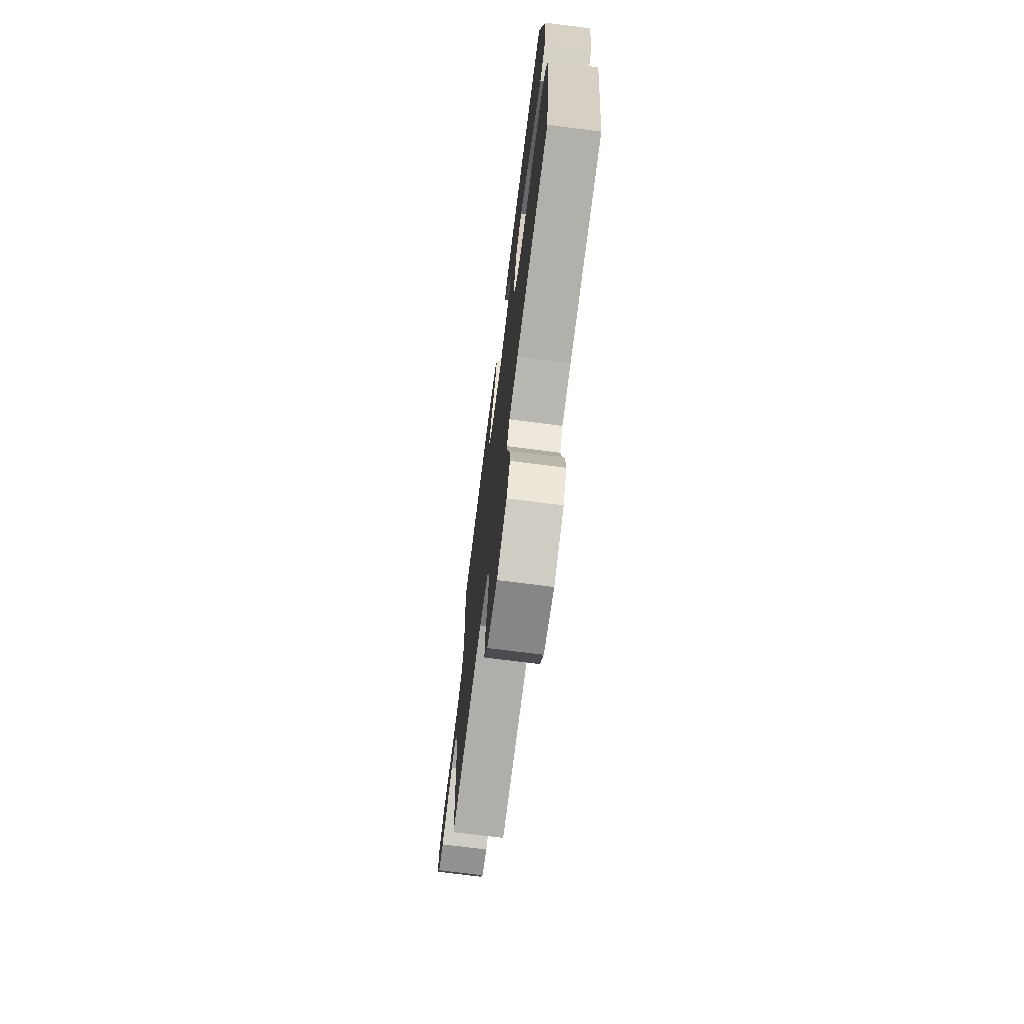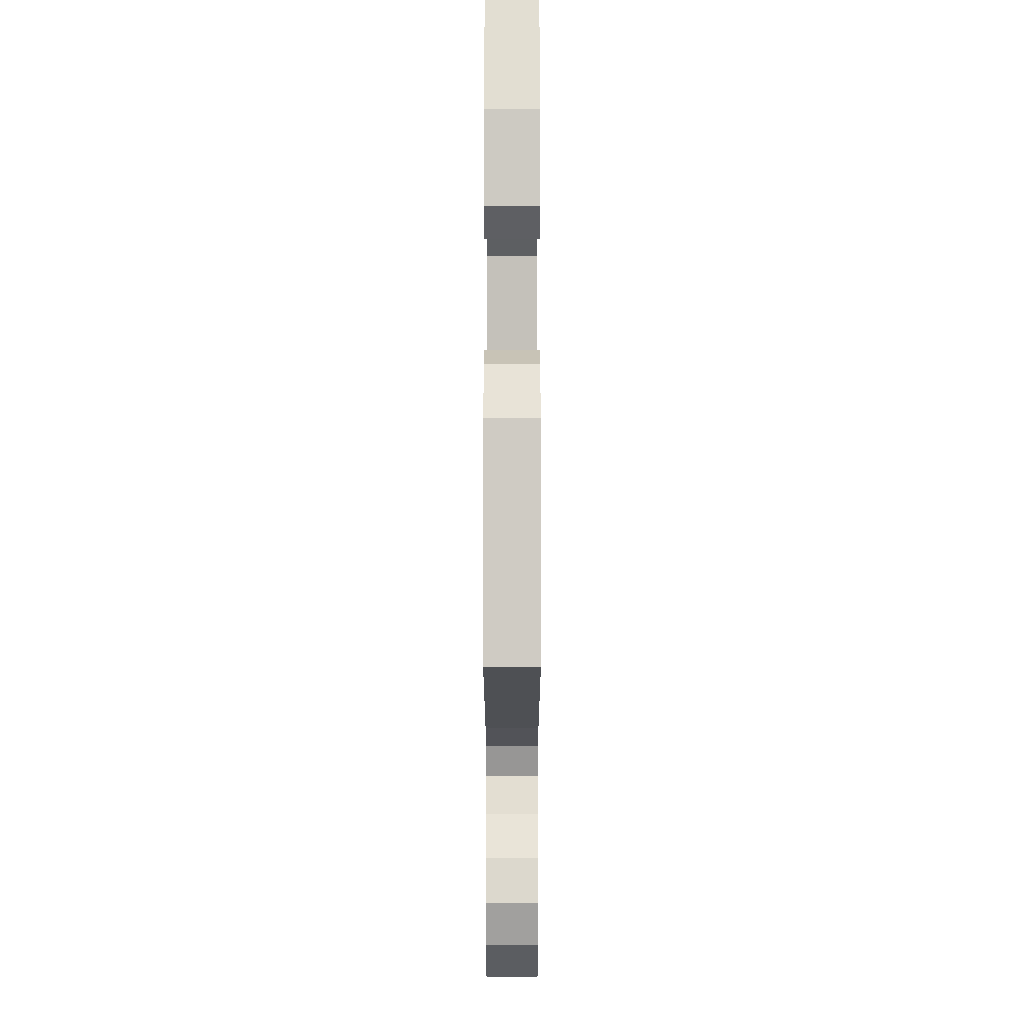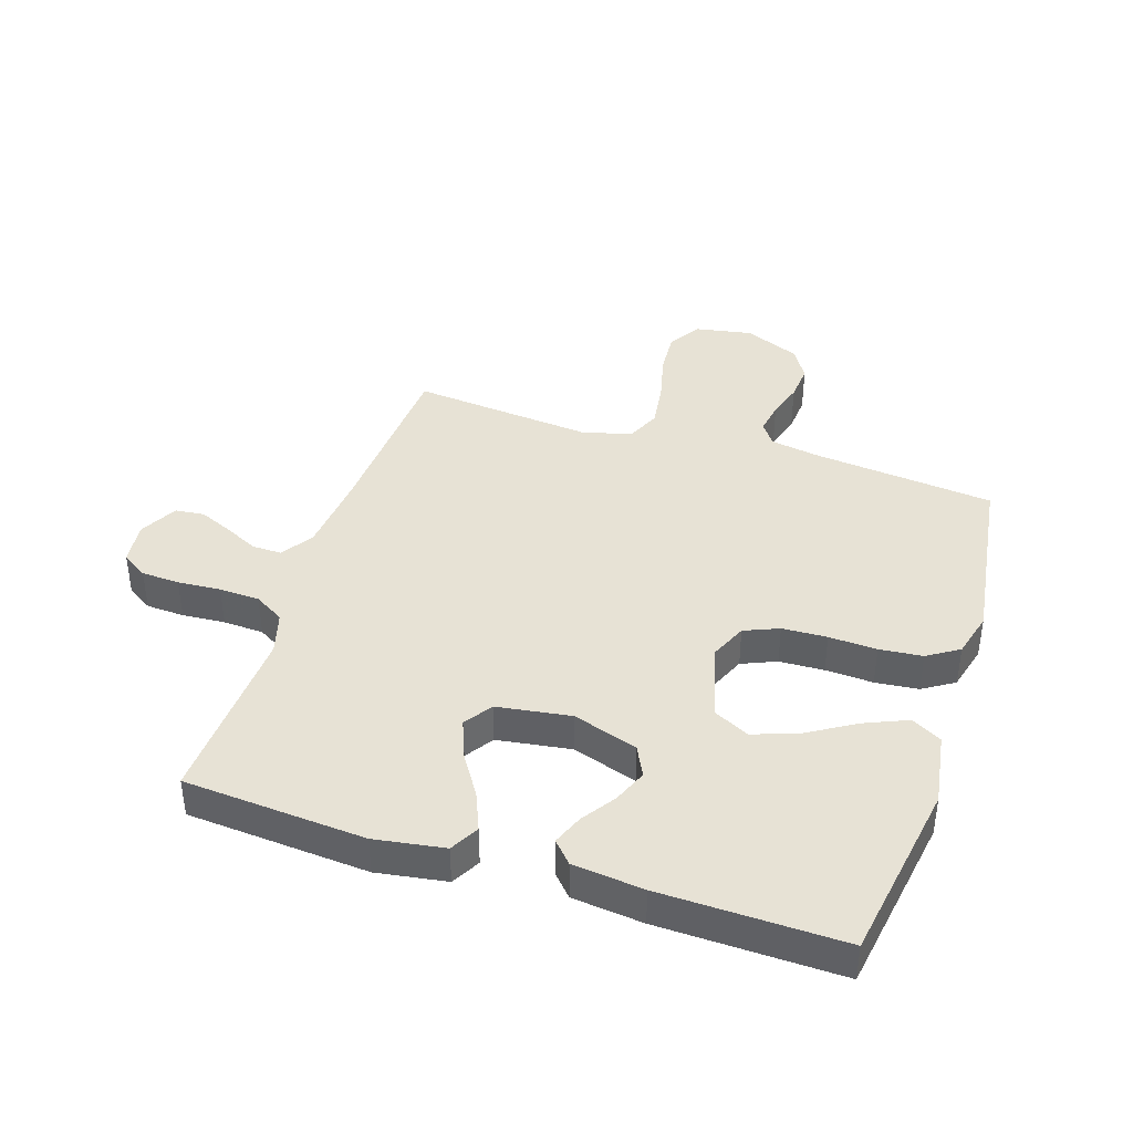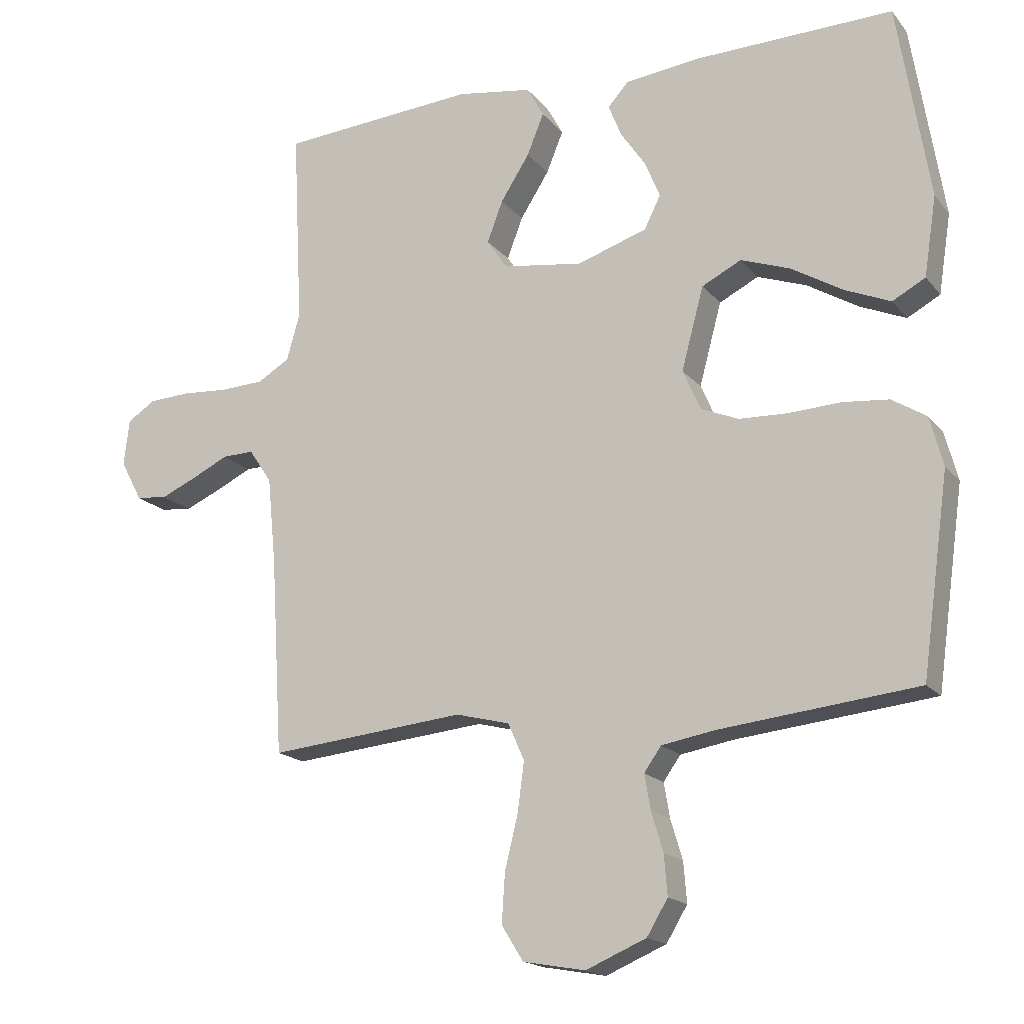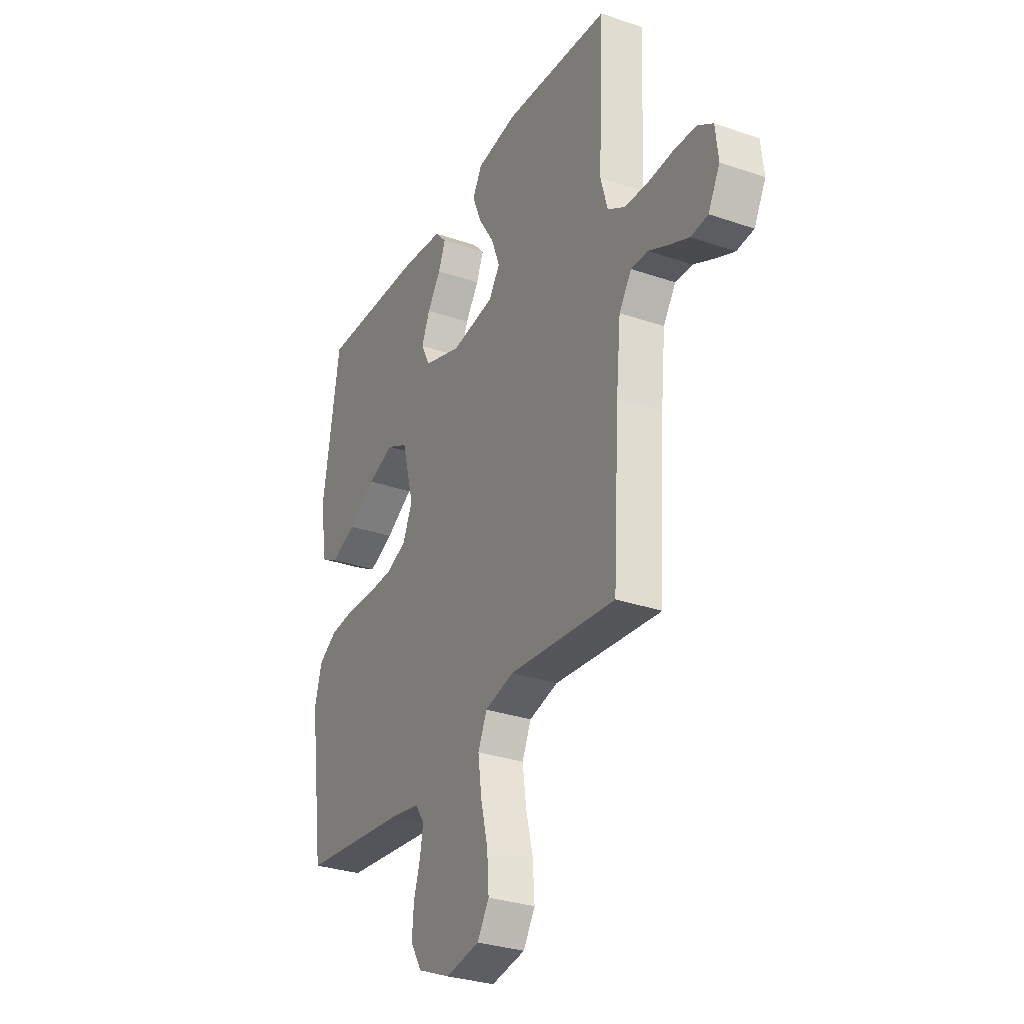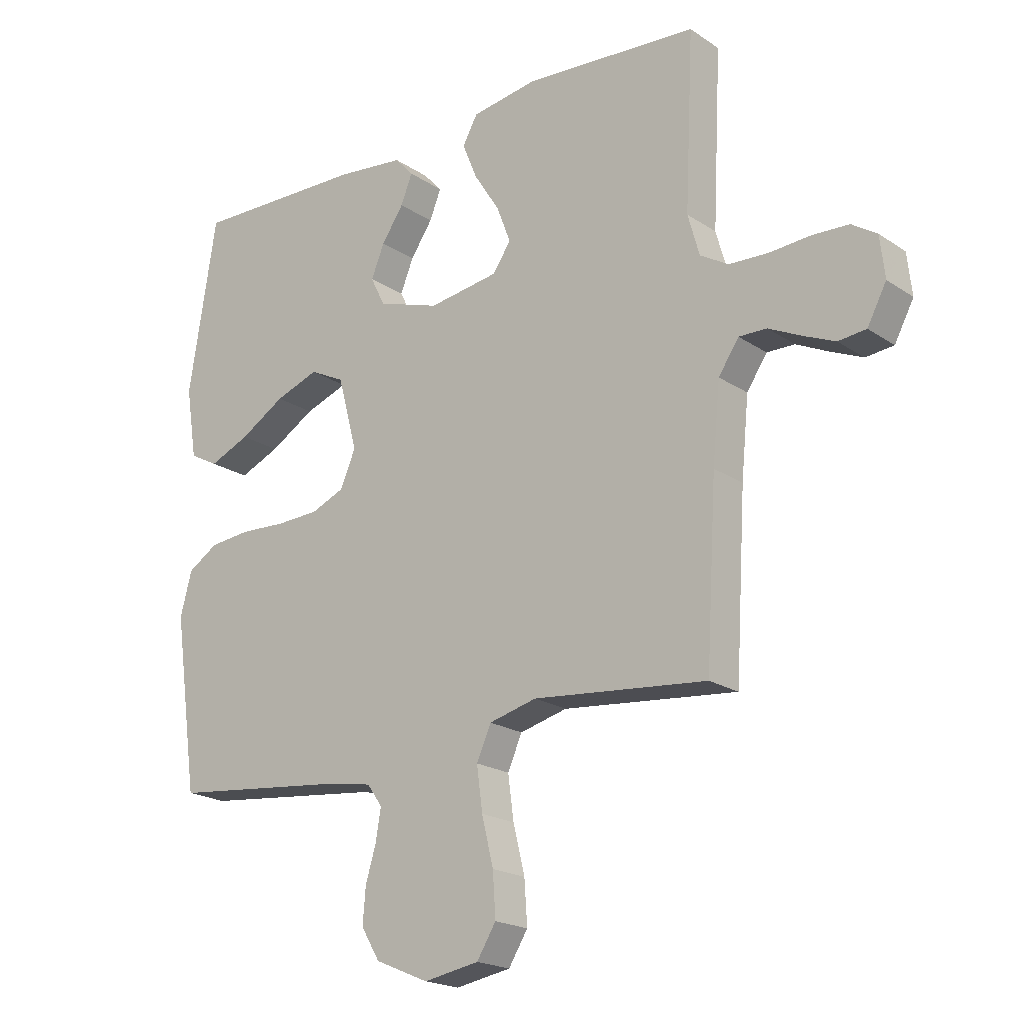
<metadata>
{"format":"obj","ext":"obj","renderer":"f3d","projection":"perspective","resolution":1024,"background":"white","views":[{"elev":-72.3,"azim":82.7,"up":"+Z"},{"elev":-12.9,"azim":90.0,"up":"+Z"},{"elev":40.5,"azim":17.9,"up":"+Y"},{"elev":-17.3,"azim":26.0,"up":"+Z"},{"elev":-30.5,"azim":-116.5,"up":"+Z"},{"elev":-20.0,"azim":-140.5,"up":"+Z"}]}
</metadata>
<code>
v 0.5 0.07 0.5
v 0.548 0.07 0.2
v 0.529 0.07 0.079
v 0.479 0.07 0.052
v 0.409 0.07 0.082
v 0.331 0.07 0.129
v 0.256 0.07 0.156
v 0.196 0.07 0.126
v 0.162 0.07 0
v 0.189 0.07 -0.062
v 0.246 0.07 -0.086
v 0.32 0.07 -0.089
v 0.399 0.07 -0.085
v 0.47 0.07 -0.092
v 0.522 0.07 -0.125
v 0.542 0.07 -0.2
v 0.5 0.07 -0.5
v 0.2 0.07 -0.532
v 0.118 0.07 -0.546
v 0.092 0.07 -0.583
v 0.101 0.07 -0.636
v 0.119 0.07 -0.696
v 0.124 0.07 -0.757
v 0.092 0.07 -0.81
v 0 0.07 -0.849
v -0.095 0.07 -0.832
v -0.128 0.07 -0.779
v -0.123 0.07 -0.705
v -0.103 0.07 -0.623
v -0.093 0.07 -0.548
v -0.118 0.07 -0.492
v -0.2 0.07 -0.471
v -0.5 0.07 -0.5
v -0.518 0.07 -0.2
v -0.531 0.07 -0.067
v -0.566 0.07 -0.015
v -0.614 0.07 -0.016
v -0.67 0.07 -0.043
v -0.725 0.07 -0.067
v -0.773 0.07 -0.062
v -0.806 0.07 0
v -0.798 0.07 0.071
v -0.755 0.07 0.099
v -0.692 0.07 0.102
v -0.621 0.07 0.097
v -0.554 0.07 0.1
v -0.505 0.07 0.129
v -0.485 0.07 0.2
v -0.5 0.07 0.5
v -0.2 0.07 0.522
v -0.085 0.07 0.504
v -0.059 0.07 0.457
v -0.085 0.07 0.394
v -0.129 0.07 0.325
v -0.153 0.07 0.262
v -0.122 0.07 0.216
v 0 0.07 0.198
v 0.107 0.07 0.233
v 0.132 0.07 0.283
v 0.109 0.07 0.339
v 0.071 0.07 0.395
v 0.051 0.07 0.445
v 0.083 0.07 0.48
v 0.2 0.07 0.493
v 0.5 0 0.5
v 0.548 0 0.2
v 0.529 0 0.079
v 0.479 0 0.052
v 0.409 0 0.082
v 0.331 0 0.129
v 0.256 0 0.156
v 0.196 0 0.126
v 0.162 0 0
v 0.189 0 -0.062
v 0.246 0 -0.086
v 0.32 0 -0.089
v 0.399 0 -0.085
v 0.47 0 -0.092
v 0.522 0 -0.125
v 0.542 0 -0.2
v 0.5 0 -0.5
v 0.2 0 -0.532
v 0.118 0 -0.546
v 0.092 0 -0.583
v 0.101 0 -0.636
v 0.119 0 -0.696
v 0.124 0 -0.757
v 0.092 0 -0.81
v 0 0 -0.849
v -0.095 0 -0.832
v -0.128 0 -0.779
v -0.123 0 -0.705
v -0.103 0 -0.623
v -0.093 0 -0.548
v -0.118 0 -0.492
v -0.2 0 -0.471
v -0.5 0 -0.5
v -0.518 0 -0.2
v -0.531 0 -0.067
v -0.566 0 -0.015
v -0.614 0 -0.016
v -0.67 0 -0.043
v -0.725 0 -0.067
v -0.773 0 -0.062
v -0.806 0 0
v -0.798 0 0.071
v -0.755 0 0.099
v -0.692 0 0.102
v -0.621 0 0.097
v -0.554 0 0.1
v -0.505 0 0.129
v -0.485 0 0.2
v -0.5 0 0.5
v -0.2 0 0.522
v -0.085 0 0.504
v -0.059 0 0.457
v -0.085 0 0.394
v -0.129 0 0.325
v -0.153 0 0.262
v -0.122 0 0.216
v 0 0 0.198
v 0.107 0 0.233
v 0.132 0 0.283
v 0.109 0 0.339
v 0.071 0 0.395
v 0.051 0 0.445
v 0.083 0 0.48
v 0.2 0 0.493
f 60 61 62 63
f 59 60 63 64
f 51 52 53 54
f 51 54 55
f 48 49 50 51
f 47 48 51 55
f 46 47 55 56
f 42 43 44 45
f 42 45 46
f 41 42 46
f 37 38 39 40
f 37 40 41 46
f 32 33 34
f 31 32 34 35
f 26 27 28 29
f 26 29 30
f 25 26 30
f 24 25 30
f 21 22 23 24
f 20 21 24 30
f 19 20 30 31
f 15 16 17 18
f 12 13 14 15
f 11 12 15 18
f 10 11 18 19
f 3 4 5 6
f 3 6 7
f 2 3 7
f 59 64 1 2
f 58 59 2 7
f 57 58 7 8
f 56 57 8 9
f 36 37 46 56
f 31 35 36 56
f 19 31 56
f 9 10 19 56
f 127 126 125 124
f 128 127 124 123
f 118 117 116 115
f 119 118 115
f 115 114 113 112
f 119 115 112 111
f 120 119 111 110
f 109 108 107 106
f 110 109 106
f 110 106 105
f 104 103 102 101
f 110 105 104 101
f 98 97 96
f 99 98 96 95
f 93 92 91 90
f 94 93 90
f 94 90 89
f 94 89 88
f 88 87 86 85
f 94 88 85 84
f 95 94 84 83
f 82 81 80 79
f 79 78 77 76
f 82 79 76 75
f 83 82 75 74
f 70 69 68 67
f 71 70 67
f 71 67 66
f 66 65 128 123
f 71 66 123 122
f 72 71 122 121
f 73 72 121 120
f 120 110 101 100
f 120 100 99 95
f 120 95 83
f 120 83 74 73
f 1 65 66 2
f 2 66 67 3
f 3 67 68 4
f 4 68 69 5
f 5 69 70 6
f 6 70 71 7
f 7 71 72 8
f 8 72 73 9
f 9 73 74 10
f 10 74 75 11
f 11 75 76 12
f 12 76 77 13
f 13 77 78 14
f 14 78 79 15
f 15 79 80 16
f 16 80 81 17
f 17 81 82 18
f 18 82 83 19
f 19 83 84 20
f 20 84 85 21
f 21 85 86 22
f 22 86 87 23
f 23 87 88 24
f 24 88 89 25
f 25 89 90 26
f 26 90 91 27
f 27 91 92 28
f 28 92 93 29
f 29 93 94 30
f 30 94 95 31
f 31 95 96 32
f 32 96 97 33
f 33 97 98 34
f 34 98 99 35
f 35 99 100 36
f 36 100 101 37
f 37 101 102 38
f 38 102 103 39
f 39 103 104 40
f 40 104 105 41
f 41 105 106 42
f 42 106 107 43
f 43 107 108 44
f 44 108 109 45
f 45 109 110 46
f 46 110 111 47
f 47 111 112 48
f 48 112 113 49
f 49 113 114 50
f 50 114 115 51
f 51 115 116 52
f 52 116 117 53
f 53 117 118 54
f 54 118 119 55
f 55 119 120 56
f 56 120 121 57
f 57 121 122 58
f 58 122 123 59
f 59 123 124 60
f 60 124 125 61
f 61 125 126 62
f 62 126 127 63
f 63 127 128 64
f 64 128 65 1

</code>
